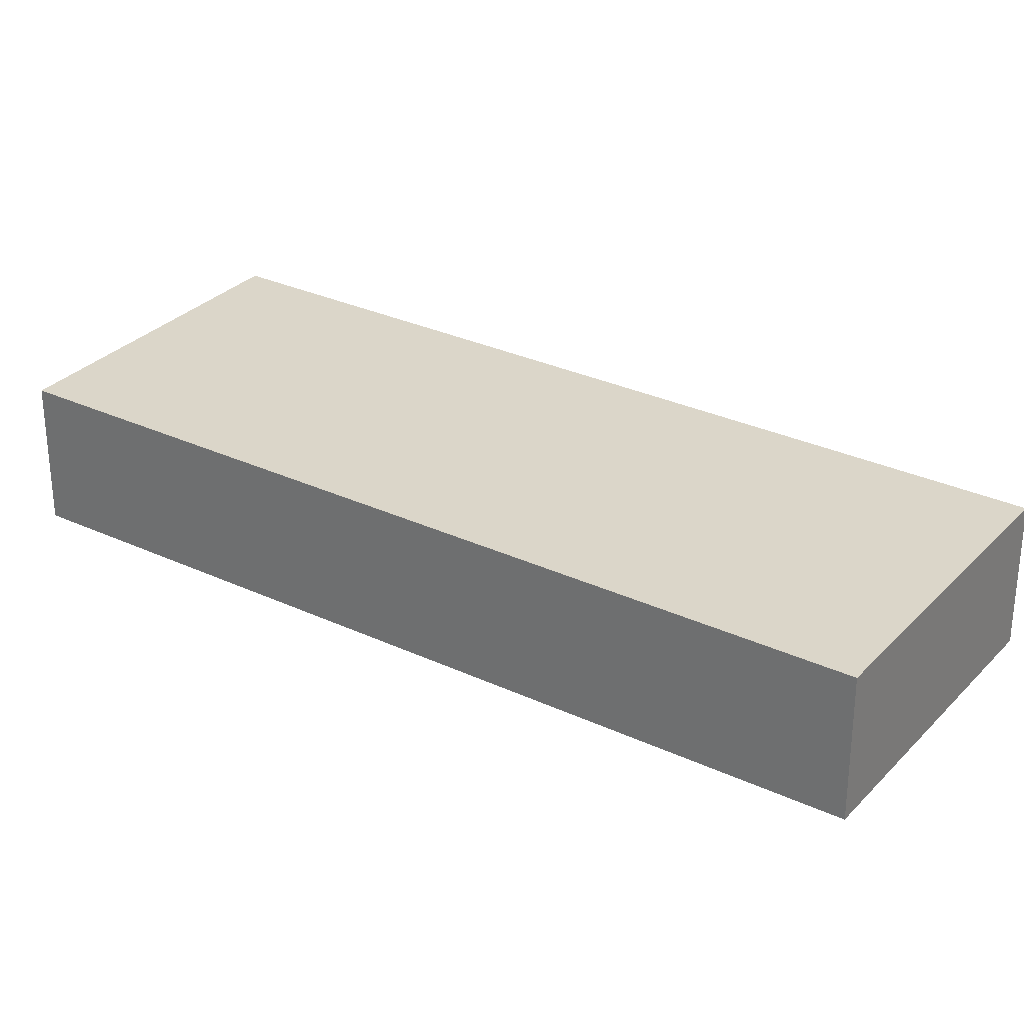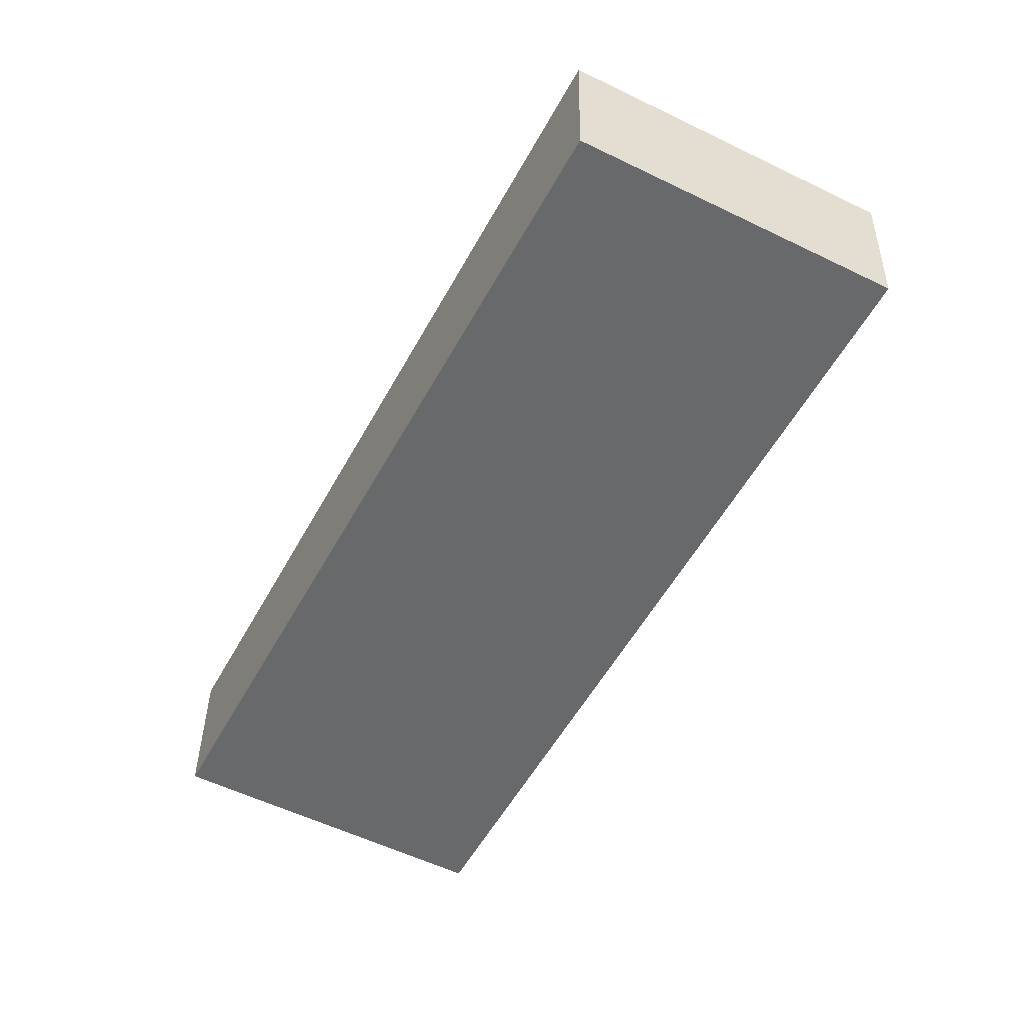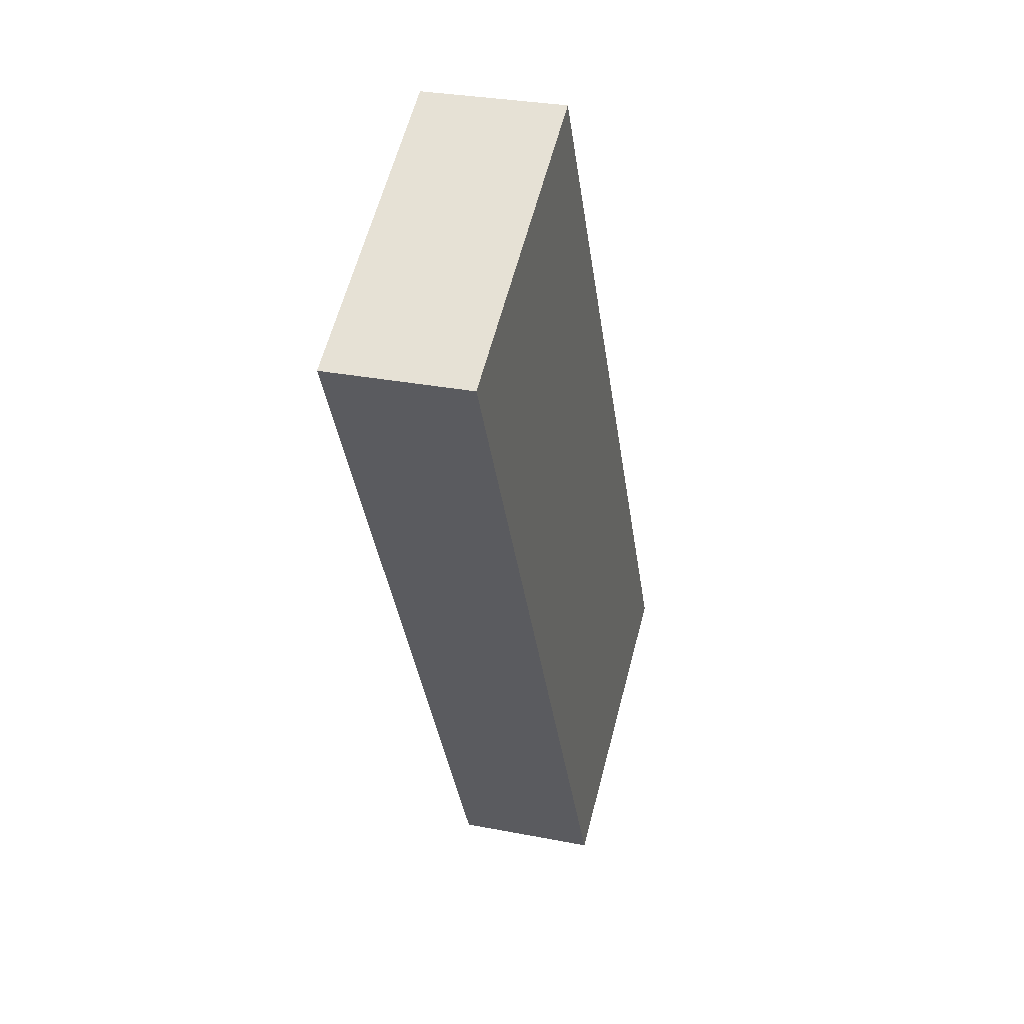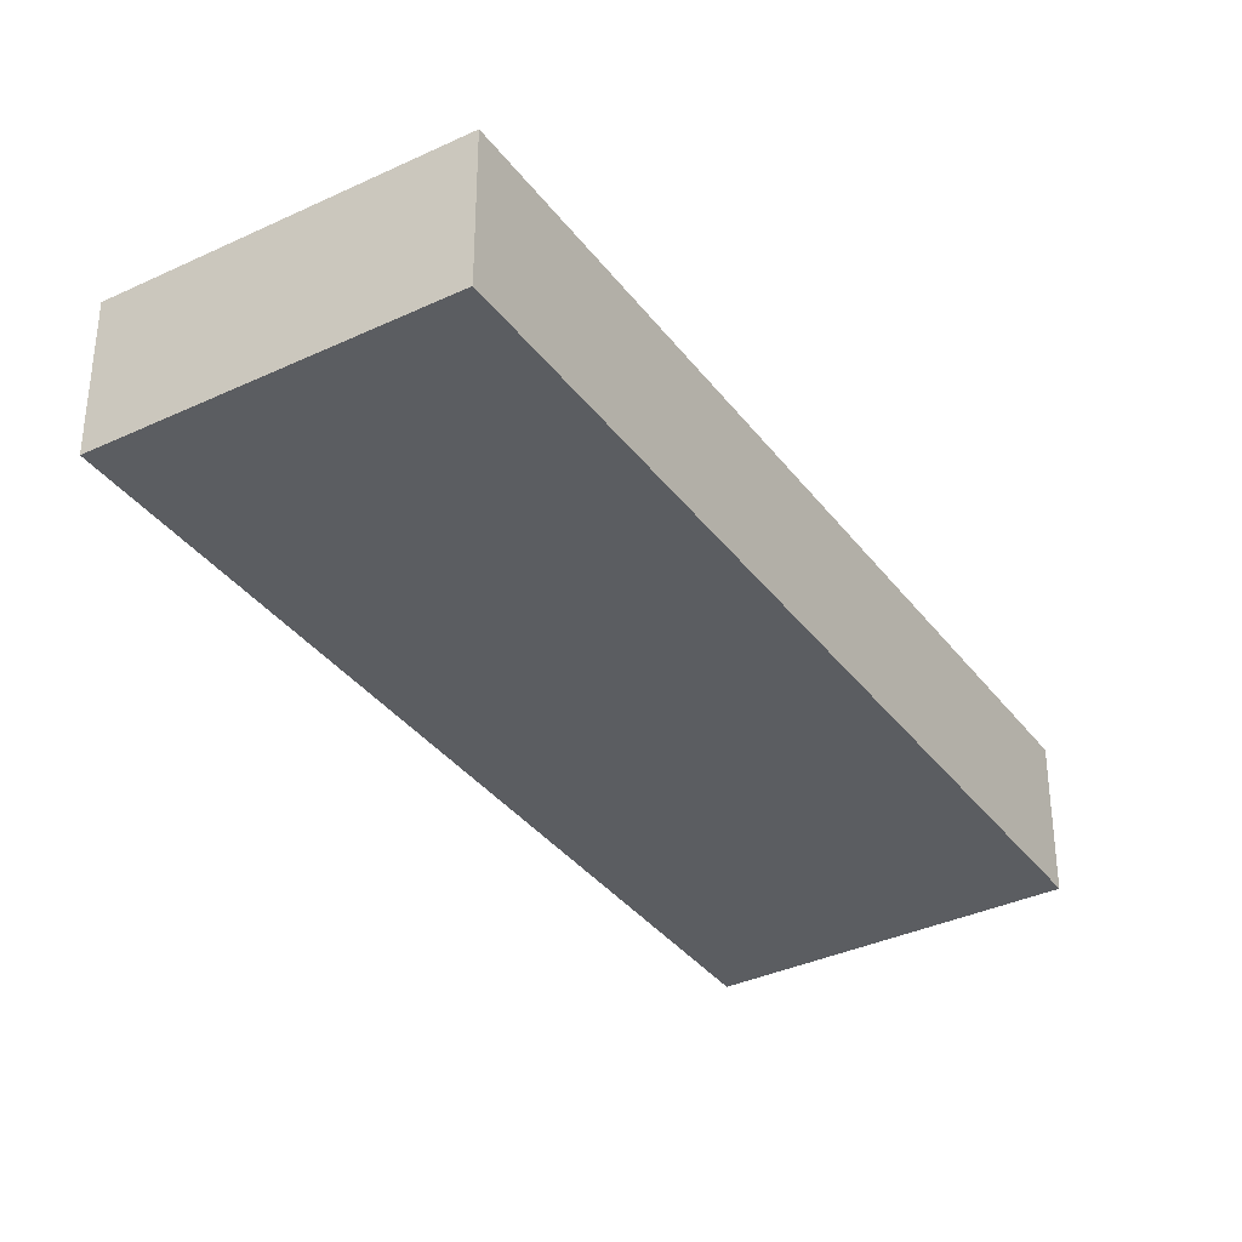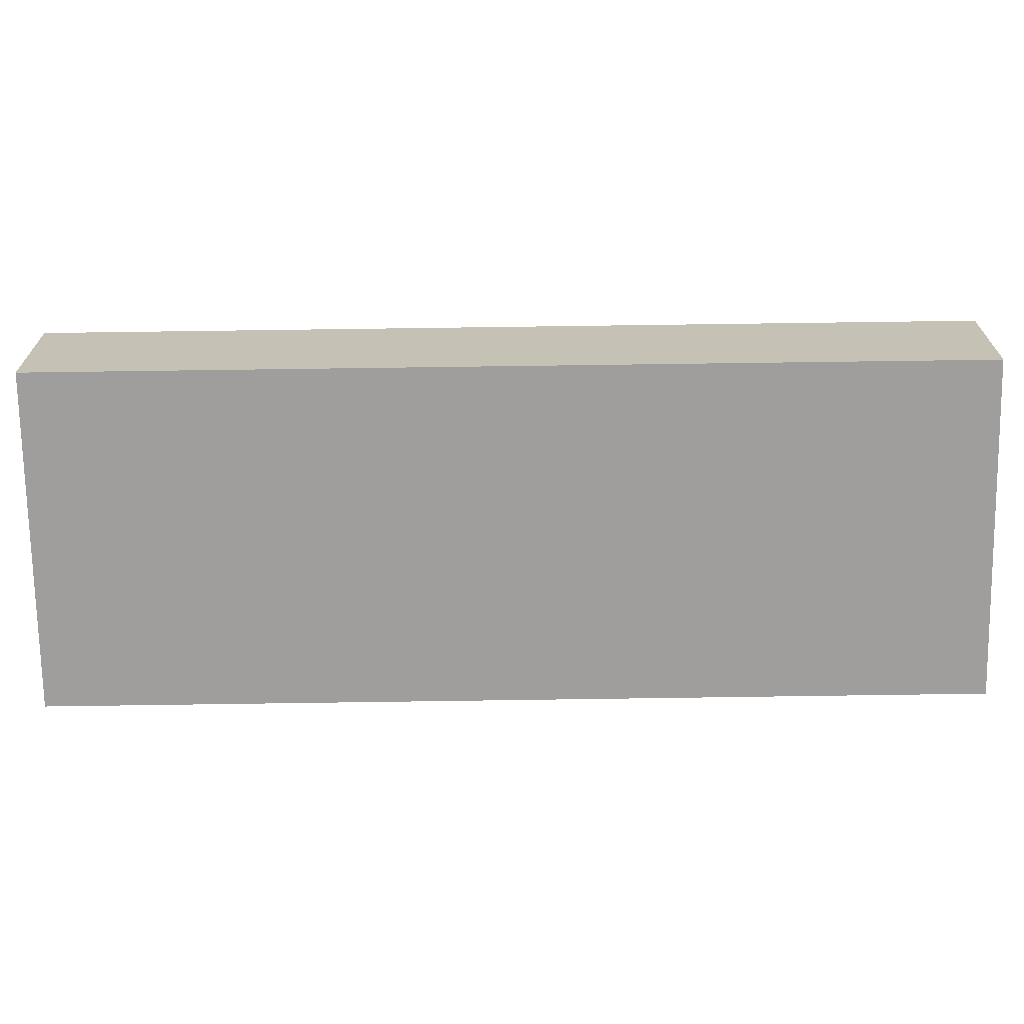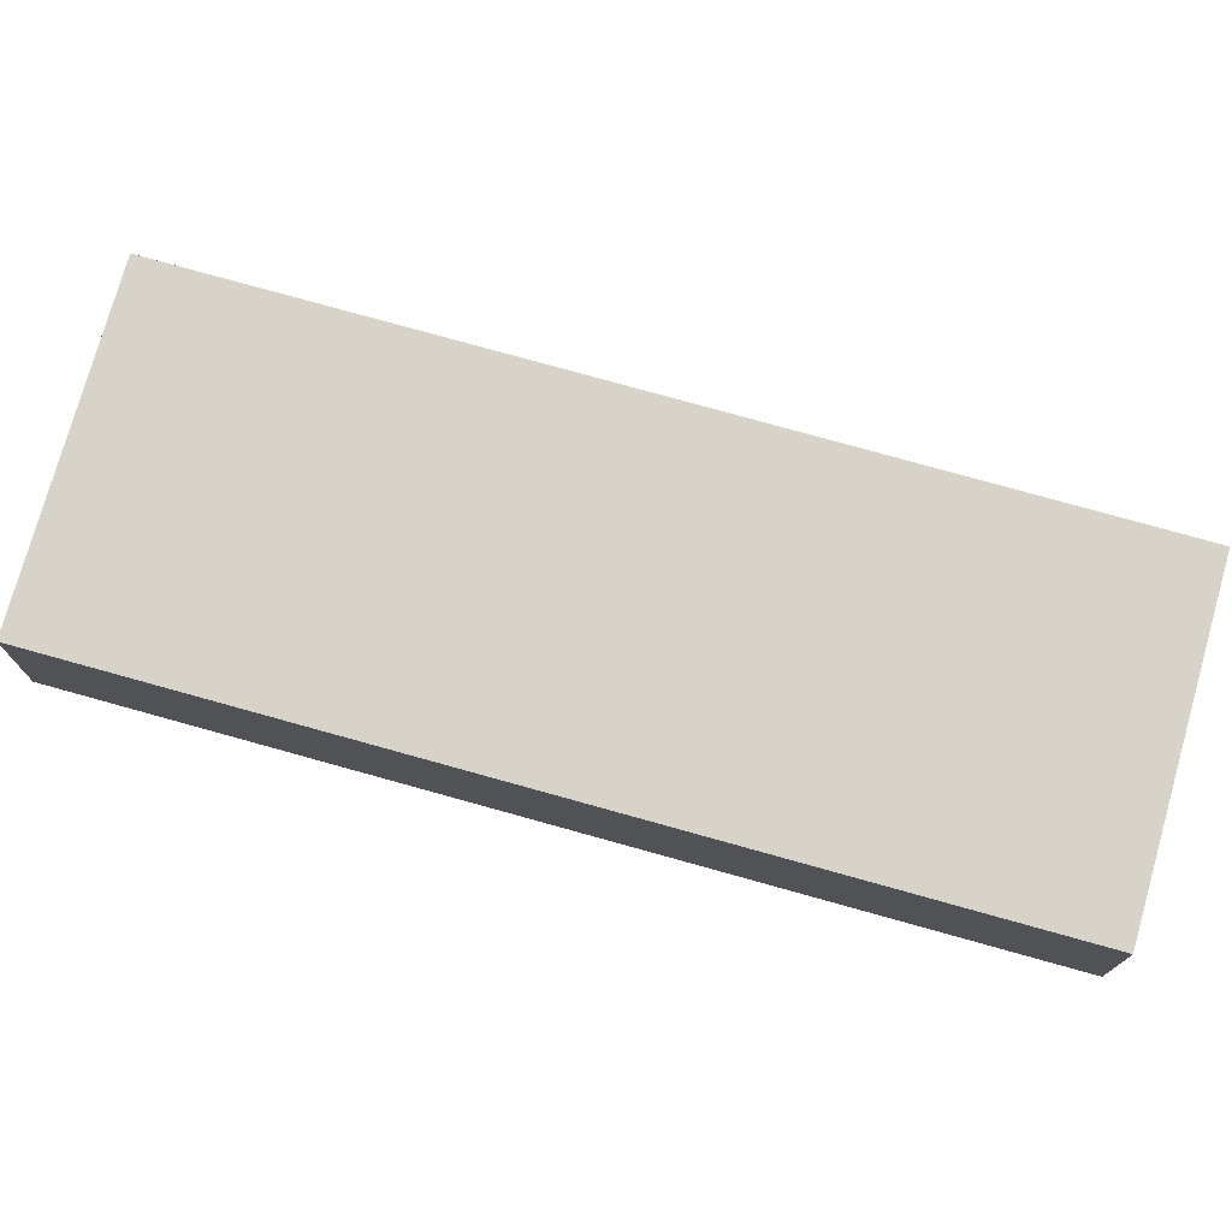
<metadata>
{"format":"obj","ext":"obj","renderer":"f3d","projection":"perspective","resolution":1024,"background":"white","views":[{"elev":30.1,"azim":151.8,"up":"+Y"},{"elev":37.3,"azim":0.9,"up":"+Z"},{"elev":29.7,"azim":106.1,"up":"+Z"},{"elev":-35.8,"azim":59.3,"up":"+Y"},{"elev":-71.1,"azim":-61.6,"up":"+Y"},{"elev":76.1,"azim":-46.8,"up":"+Y"}]}
</metadata>
<code>
v  0 2.373 1.453e-16
v  4.913 2.373 -2.493
v  4.892 2.373 -2.533
v  11.81 2.373 10.73
v  6.922 2.373 13.23
v  6.943 2.373 13.27
v  6.943 -8.127e-16 13.27
v  11.81 -6.573e-16 10.73
v  4.913 1.527e-16 -2.493
v  4.892 1.551e-16 -2.533
v  0 0 0
v  6.922 -8.103e-16 13.23
g defaultobject
f 1 2 3
f 2 1 4
f 4 1 5
f 4 5 6
f 7 4 6
f 4 7 8
f 8 2 4
f 2 8 9
f 2 9 3
f 3 9 10
f 10 1 3
f 1 10 11
f 5 7 6
f 7 5 1
f 7 1 12
f 12 1 11
f 9 11 10
f 11 9 8
f 11 8 12
f 12 8 7

</code>
